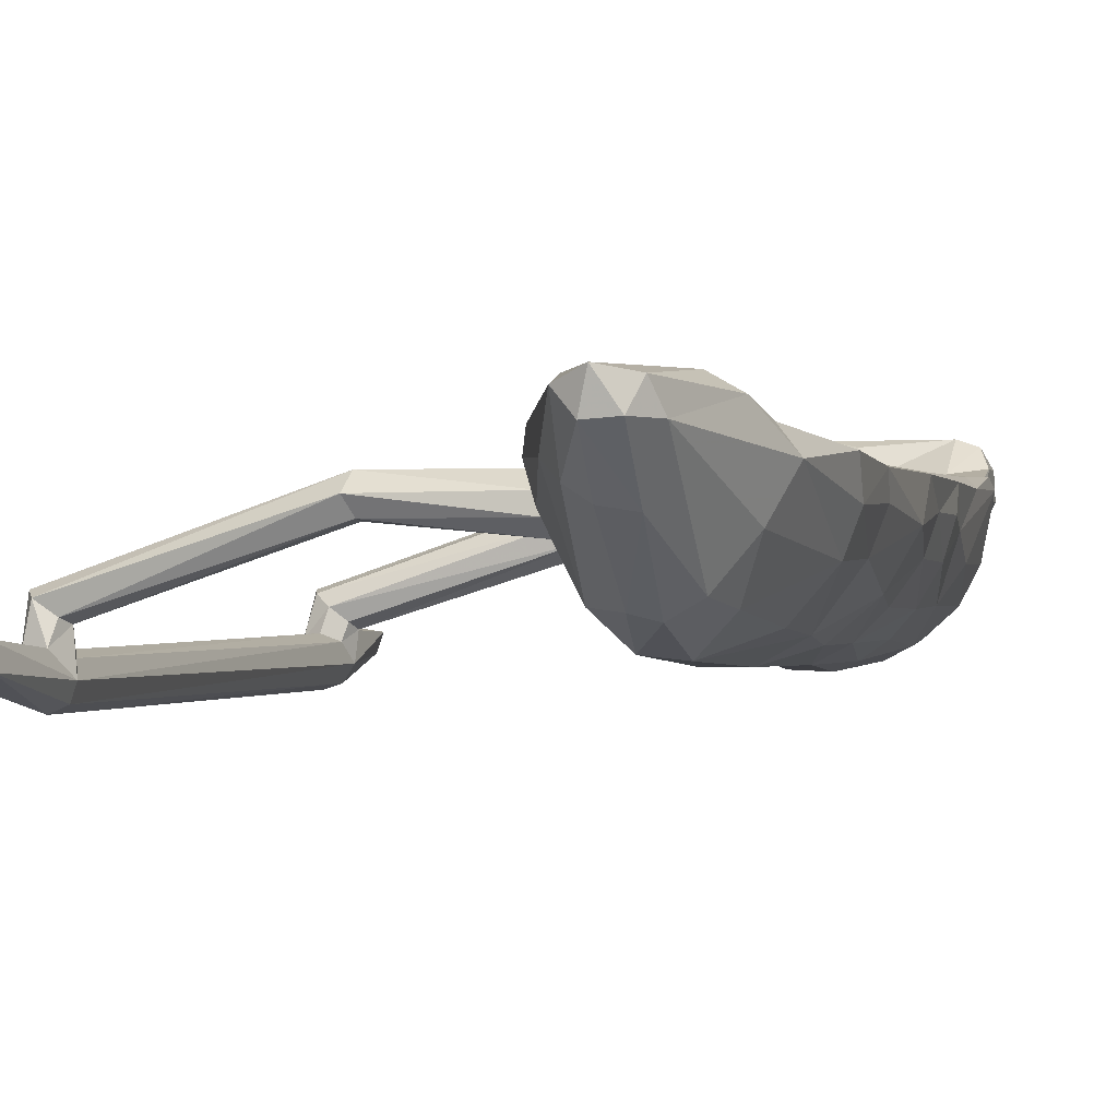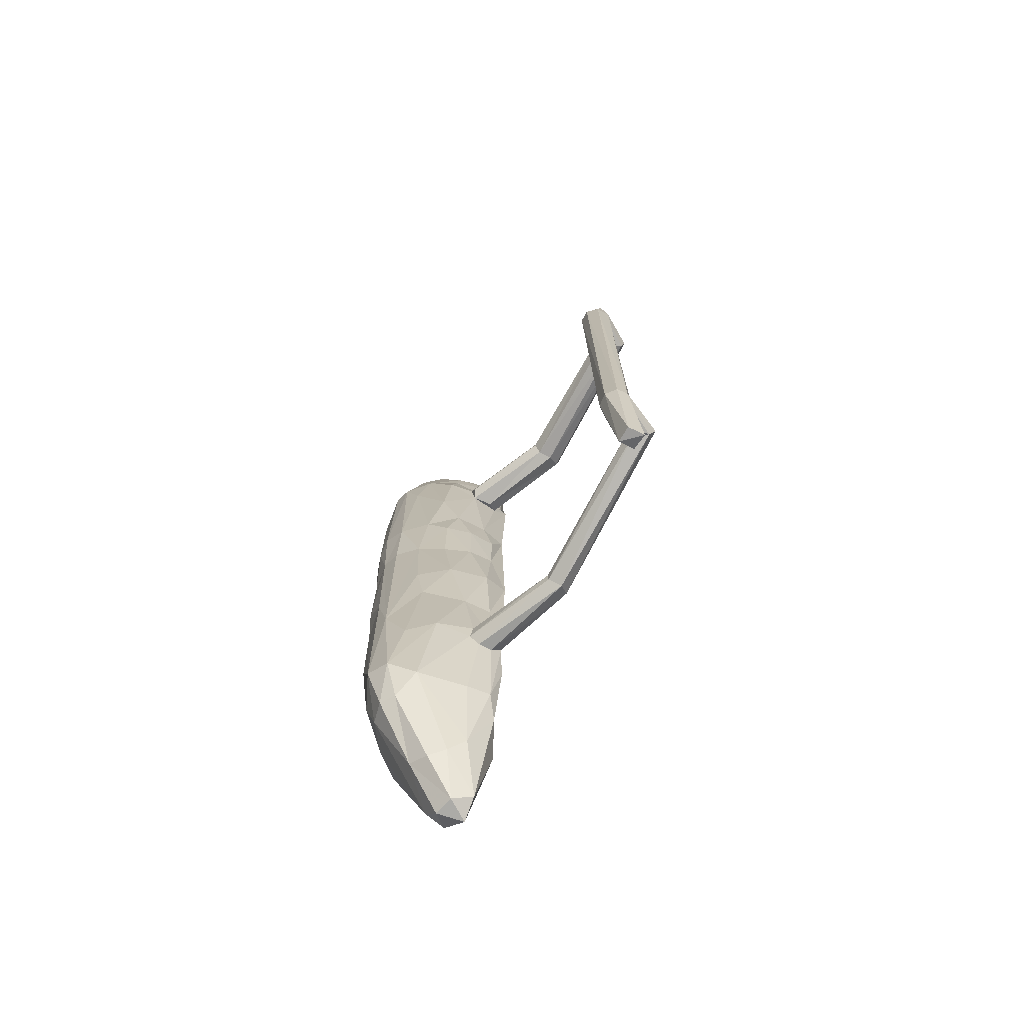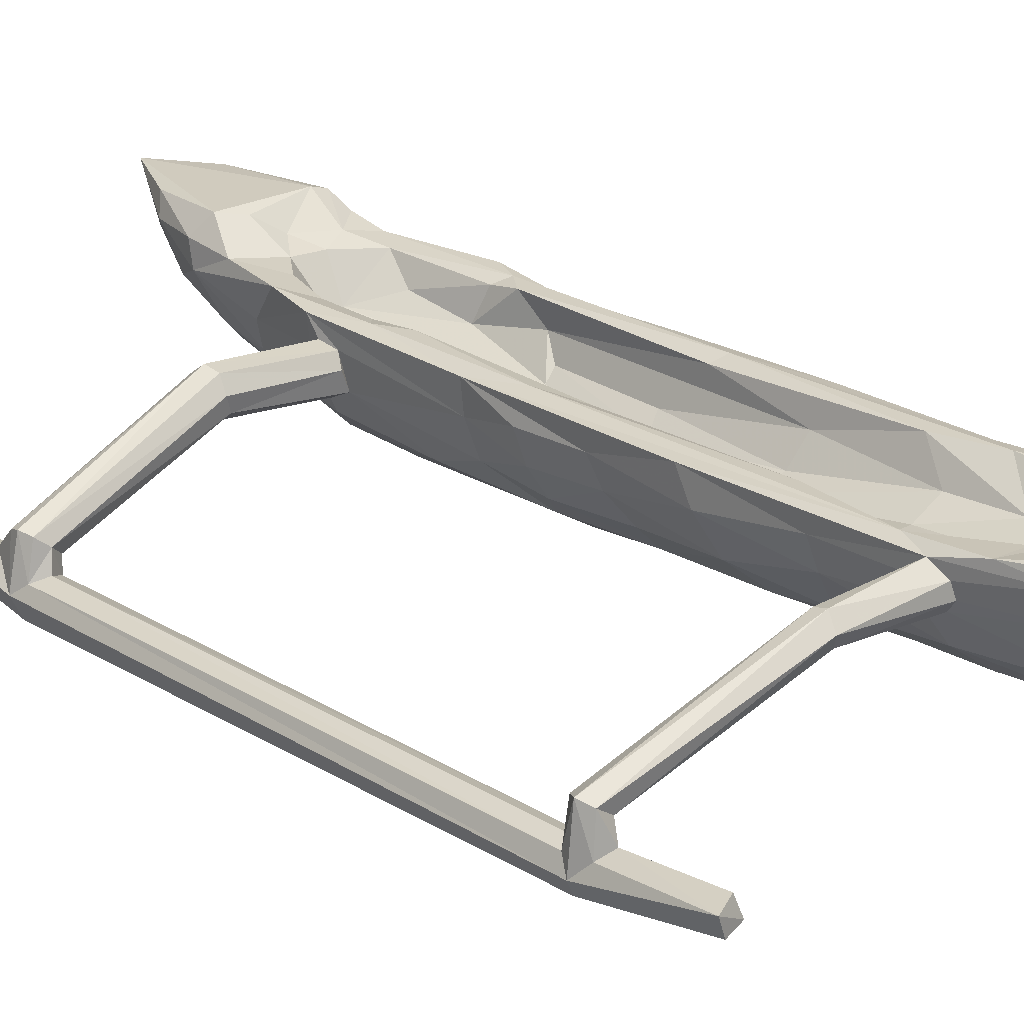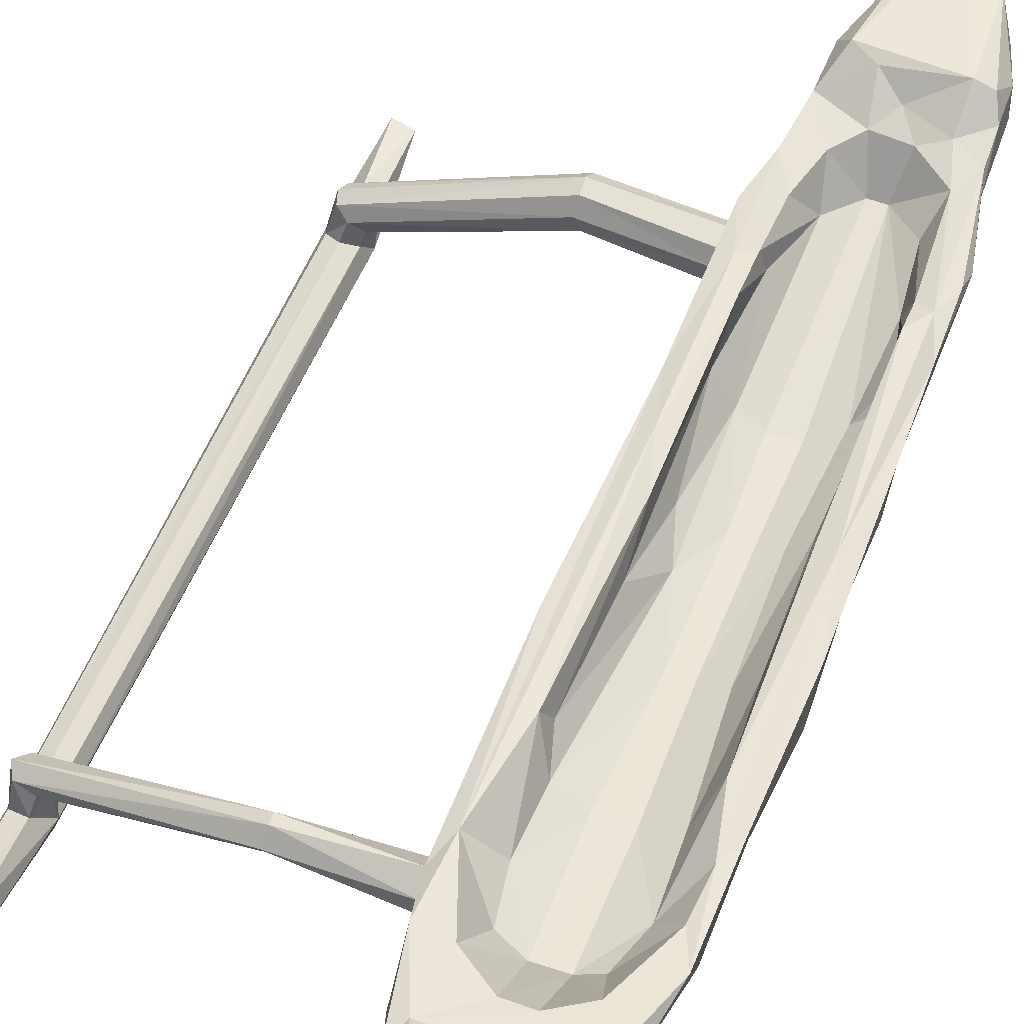
<metadata>
{"format":"obj","ext":"obj","renderer":"f3d","projection":"perspective","resolution":1024,"background":"white","views":[{"elev":-0.5,"azim":-166.7,"up":"+Y"},{"elev":-74.1,"azim":43.3,"up":"+Z"},{"elev":23.5,"azim":135.4,"up":"+Y"},{"elev":52.6,"azim":-159.0,"up":"+Y"}]}
</metadata>
<code>
v 0.4989 -0.2337 1.865
v 1.222 -0.09866 2.12
v 1.239 -0.04672 1.86
v 0.07689 -0.3406 0.6417
v 2.329 -0.4499 2.001
v 2.429 -0.5636 1.796
v 1.202 0.06042 -1.631
v 1.228 -0.02259 -1.699
v 2.377 -0.3793 -1.41
v 2.44 -0.7383 1.824
v 2.281 -0.5919 -1.413
v 2.427 -0.583 -1.582
v -0.05888 0.2881 3.894
v 0.4807 -0.2625 2.06
v -0.4726 -0.2565 -1.541
v 0.4902 -0.1815 -1.65
v 0.3604 0.09288 1.852
v 0.3681 -0.398 -1.576
v -0.05493 -0.445 2.986
v -0.231 -0.08574 -1.703
v 0.3154 -0.06038 3.273
v 0.4674 0.1324 2.431
v -0.08075 -0.1182 -2.891
v -0.251 -0.415 -2.211
v 0.5113 -0.1079 -1.708
v 2.439 -0.7554 -1.496
v 2.295 -0.4477 -1.428
v 0.5642 0.06219 -1.59
v 0.3984 0.1751 -2.423
v 0.4001 0.09379 -0.777
v 0.2923 -0.5462 0.734
v -0.466 0.1038 0.3892
v 0.05999 -0.1207 2.507
v -0.5556 0.1092 -1.697
v 2.253 -0.5728 1.784
v -0.3719 0.2902 2.968
v 1.202 -0.2005 1.961
v -0.362 0.06967 0.4208
v 0.5408 0.0745 1.084
v 0.2473 0.3261 -2.585
v 0.06231 -0.09482 -2.942
v 0.3802 -0.08762 1.289
v 0.05661 -0.6357 0.1875
v 0.0789 0.143 -2.066
v -0.4066 -0.4247 0.6722
v 0.2471 -0.08885 -1.67
v 2.355 -0.79 -1.509
v 0.05946 -0.4247 -2.495
v -0.09407 0.1151 2.675
v 0.3005 -0.0968 -1.354
v 2.22 -0.6688 1.877
v -0.1007 -0.2425 3.345
v 0.3248 0.3243 3.008
v 0.3972 -0.09029 -2.292
v -0.2913 0.1332 -1.932
v 2.246 -0.6684 -1.501
v 0.3822 -0.4128 0.1463
v -0.3543 -0.159 -2.343
v 2.32 -0.5127 -2.174
v 0.4936 0.09383 -1.402
v -0.3256 -0.2731 2.686
v 2.409 -0.5301 2.562
v 1.185 -0.108 -1.653
v -0.06517 -0.652 2.081
v 0.2476 0.304 3.506
v 2.432 -0.5951 -1.422
v 0.1034 -0.6623 0.6729
v 0.013 0.3202 -3.228
v -0.3053 -0.1992 0.6712
v 1.184 -0.04009 -1.517
v 2.353 -0.7823 1.845
v 0.558 -0.1053 1.851
v -0.5377 0.06532 1.527
v -0.4294 0.04435 3.049
v -0.05963 -0.3002 -0.13
v -0.2618 -0.5108 -0.9058
v 0.3863 -0.4247 2.081
v 1.233 0.06498 2.014
v -0.3771 0.1819 -2.278
v 0.2182 -0.09662 2.312
v 2.394 -0.3791 -1.562
v 2.398 -0.3467 1.891
v 0.3021 -0.2976 2.703
v 0.1044 -0.1932 -0.9755
v 0.2778 -0.4923 -0.8937
v -0.4798 -0.2392 2.112
v 0.2473 -0.2574 1.262
v -0.3188 -0.09436 -1.423
v 0.2292 -0.4067 -2.321
v -0.5481 -0.05547 0.2999
v 0.5222 -0.06693 2.105
v 0.5214 -0.1251 1.08
v 0.345 0.09389 2.212
v 2.468 -0.6331 1.884
v -0.2243 -0.5567 2.191
v -0.4661 0.08755 -1.49
v 0.4751 -0.2386 -0.9653
v -0.1777 -0.6278 0.6794
v 0.09645 -0.3178 1.212
v -0.1785 0.07695 3.599
v -0.3803 -0.04797 1.452
v 0.3086 0.1286 -1.9
v -0.2938 -0.1079 1.874
v -0.4406 -0.3675 -0.4068
v 2.276 -0.5373 2.531
v -0.323 0.1171 2.473
v 0.1551 -0.362 3.054
v 2.442 -0.5437 -2.217
v 0.5564 -0.04331 -1.48
v -0.05205 -0.6231 -0.8732
v -0.556 0.07485 -1.044
v 1.2 -0.1436 1.878
v 2.398 -0.6596 -2.212
v 0.0907 -0.5602 -2.198
v 0.415 0.1977 3.1
v -0.3969 0.08952 -0.7943
v 0.5823 0.07409 -0.2506
v 2.375 -0.3643 1.814
v 2.295 -0.447 -1.558
v -0.2455 -0.5505 0.1169
v 0.1528 0.2597 -3.147
v 2.47 -0.6807 -1.487
v 0.5762 -0.1194 -0.3467
v 0.4249 0.1665 2.794
v -0.4727 -0.241 -0.9659
v -0.3461 -0.06246 -0.1998
v 0.1738 -0.02586 -2.904
v -0.3094 -0.1113 3.214
v 0.4541 0.1035 0.7369
v -0.5769 -0.1161 -0.3463
v -0.2245 0.3083 3.574
v 1.226 0.004006 2.103
v 0.2333 -0.5553 2.162
v 0.36 0.06794 0.429
v 2.272 -0.7527 -1.502
v 0.1303 0.1299 2.683
v -0.2855 -0.4786 -1.569
v -0.09665 -0.1935 -0.9839
v 0.5455 0.1106 2.103
v 2.287 -0.6263 -2.201
v 2.313 -0.6345 2.542
v -0.2064 0.3318 -2.587
v 0.2336 -0.5601 0.1418
v -0.3891 -0.4194 2.091
v 2.269 -0.7541 1.855
v -0.1449 0.2906 -3.136
v 0.3596 -0.0371 -0.7024
v -0.5785 0.07568 -0.1421
v 0.514 -0.1755 -1.524
v 0.4347 -0.374 -0.4028
v 2.307 -0.4215 1.776
v 0.1749 0.07843 3.608
v -0.05788 -0.4553 -2.475
v 0.303 -0.2042 0.6181
v 2.206 -0.5201 1.89
v -0.4502 0.05665 2.543
v 2.339 -0.5357 1.744
v 0.5496 0.0007449 2.016
v -0.5468 0.07358 2.069
v -0.07368 -0.3212 1.224
v -0.1896 -0.3461 3.025
v 2.318 -0.5545 -1.605
v -0.07439 -0.6349 0.1921
v 0.08455 -0.2533 3.342
v 1.215 -0.1802 2.065
v -0.1926 0.1574 -3.056
v -0.2984 -0.1026 -0.9811
v 2.432 -0.3496 -1.484
v -0.04464 -0.1221 2.507
v 0.4286 0.04342 3.053
v 0.4934 -0.2378 0.2439
v 0.08913 -0.1595 -1.717
v -0.4615 0.06443 -2.236
v -0.3606 0.08788 1.817
v 0.5466 -0.04731 -0.9524
v 0.01928 0.1855 2.831
v 2.265 -0.5222 1.963
v -0.06546 -0.6721 0.7693
v -0.3338 0.2564 -2.517
v -0.19 -0.2939 0.6235
v 1.226 0.04522 1.918
v -0.3797 -0.4158 0.1353
v 0.3949 -0.1055 2.636
v 0.5113 0.1271 -1.873
v 2.358 -0.564 -1.388
v 0.05171 -0.6167 -1.323
v -0.4237 0.1899 2.857
v 0.3417 -0.07479 0.05845
v 0.3393 0.1875 -2.291
v 0.5347 -0.2744 1.952
v -0.5479 -0.06799 -1.561
v -0.4134 0.1874 3.12
v 0.2135 -0.2693 0.3251
v 0.0554 -0.6548 2.065
v 0.5363 -0.02435 1.898
v 0.03708 0.3228 3.919
v -0.2439 -0.2508 1.33
v 1.186 -0.1164 -1.582
v 0.3281 -0.0476 1.872
v 0.312 0.1836 3.444
v 2.359 -0.5023 2.091
v 0.4014 -0.4304 0.6637
v -0.5229 -0.1141 1.106
v 0.07782 -0.2935 -0.1657
v 1.21 0.04551 -1.56
v 2.407 -0.6196 2.513
v 0.5577 -0.06 0.7341
v -0.4621 0.1194 1.765
v -0.3251 0.1421 3.409
v 0.4974 -0.1777 2.12
v 0.548 -0.05544 0.2989
v 2.229 -0.4864 1.809
v 0.2895 -0.111 -0.9459
v -0.5459 -0.04942 -0.9631
v -0.5001 -0.2428 1.465
v -0.0831 -0.5811 -2.131
v 0.3738 -0.479 1.407
v -0.05774 -0.3412 0.6169
v 0.05318 0.1502 -3.203
v -0.2453 -0.5511 -0.5382
v -0.558 -0.05812 0.7368
v 0.265 0.1174 2.51
v 0.4432 -0.3532 1.057
v -0.255 -0.02866 2.27
v 0.196 -0.5348 -1.679
v -0.09493 -0.1556 -1.714
v -0.3597 0.1148 1.632
v 0.172 0.2925 2.928
v 0.5416 -0.01481 -1.698
v -0.09024 0.1617 -3.196
v 0.04053 -0.4673 2.927
v -0.4955 -0.2327 0.2448
v 0.3603 0.116 1.562
v 0.2515 -0.5443 -0.5411
v -0.2514 0.1632 2.732
v 0.2728 0.05591 -2.779
v -0.2444 -0.5827 1.712
v -0.5574 0.07376 0.8079
v -0.08961 0.1455 -2.068
v 2.265 -0.4715 -1.491
v 2.38 -0.3736 1.965
v -0.2201 -0.2276 -0.1757
v -0.2606 0.3266 2.969
v -0.5101 -0.2424 0.69
v 0.2877 -0.2449 2.985
v 0.5054 -0.2558 0.7009
v 0.4572 0.07501 -2.239
v -0.4187 -0.4131 1.172
v -0.193 -0.3731 -2.448
v -0.4858 0.09261 -1.196
v 0.4542 0.1203 1.764
v -0.4291 0.1388 2.625
v -0.3242 -0.1821 1.347
v -0.2966 -0.5431 0.7187
v -0.5362 0.1271 1.936
v 0.1725 -0.6179 1.743
g Group37759
f 2 91 210
f 5 132 2
f 177 105 201
f 14 37 165
f 190 37 14
f 6 82 94
f 3 112 72
f 3 118 151
f 94 122 6
f 35 56 51
f 122 66 6
f 117 39 211
f 39 117 60
f 213 204 193
f 11 35 157
f 35 11 56
f 71 47 26
f 9 205 70
f 70 109 149
f 149 198 70
f 198 240 27
f 81 8 7
f 8 81 119
f 40 79 189
f 169 197 103
f 120 104 220
f 238 90 221
f 196 164 152
f 75 138 167
f 126 101 69
f 1 223 92
f 92 139 195
f 39 129 251
f 91 183 210
f 143 57 202
f 16 54 25
f 245 107 133
f 67 143 31
f 148 90 238
f 58 24 15
f 196 152 200
f 139 22 183
f 129 233 251
f 176 243 228
f 166 249 58
f 247 54 236
f 89 48 127
f 43 186 143
f 25 63 16
f 8 229 7
f 12 168 122
f 122 168 66
f 185 9 27
f 27 240 11
f 109 70 205
f 229 28 7
f 247 25 54
f 247 28 229
f 60 28 184
f 189 79 239
f 83 77 14
f 77 1 14
f 128 209 74
f 53 243 196
f 49 169 106
f 134 188 42
f 111 32 250
f 55 239 79
f 37 155 165
f 5 165 177
f 235 187 36
f 131 36 192
f 155 112 212
f 3 151 112
f 38 116 32
f 235 106 252
f 132 91 2
f 195 158 78
f 121 40 29
f 179 146 166
f 41 48 23
f 68 219 230
f 80 17 199
f 80 87 99
f 133 231 194
f 74 61 128
f 184 102 60
f 147 134 30
f 220 163 120
f 19 95 64
f 60 102 46
f 226 172 44
f 108 12 122
f 240 56 11
f 23 153 249
f 220 110 163
f 222 136 124
f 136 222 33
f 46 50 60
f 84 204 213
f 177 51 105
f 71 26 10
f 164 13 52
f 161 95 19
f 53 196 65
f 124 136 228
f 114 89 18
f 18 89 16
f 226 239 55
f 116 38 126
f 51 56 135
f 47 113 26
f 18 149 97
f 97 149 109
f 34 173 191
f 79 34 55
f 56 162 59
f 140 135 56
f 50 30 60
f 39 60 129
f 95 161 61
f 244 232 45
f 62 94 201
f 71 10 206
f 8 119 63
f 25 8 63
f 98 178 64
f 194 67 256
f 115 124 53
f 170 183 22
f 9 185 66
f 157 66 185
f 178 67 194
f 43 143 67
f 121 68 40
f 79 40 142
f 242 126 69
f 160 197 169
f 27 70 198
f 70 27 9
f 51 135 145
f 145 141 51
f 72 112 1
f 92 195 1
f 32 148 238
f 156 159 86
f 74 156 61
f 192 36 187
f 75 204 138
f 218 197 160
f 137 24 216
f 15 24 137
f 77 217 1
f 256 67 31
f 181 195 78
f 78 118 181
f 79 173 34
f 173 179 166
f 99 33 80
f 222 80 33
f 168 81 7
f 12 81 168
f 94 241 201
f 241 132 5
f 21 245 170
f 21 107 245
f 50 172 84
f 226 138 172
f 85 225 18
f 85 18 97
f 86 61 156
f 144 61 86
f 87 80 199
f 154 42 188
f 96 88 20
f 138 226 88
f 89 236 54
f 89 54 16
f 232 104 182
f 214 125 130
f 139 183 91
f 139 158 195
f 57 171 202
f 85 97 150
f 93 17 80
f 17 93 251
f 10 122 94
f 94 206 10
f 98 64 237
f 144 215 248
f 96 20 55
f 34 96 55
f 117 211 123
f 123 171 150
f 248 254 237
f 232 182 45
f 4 99 87
f 4 218 160
f 13 100 52
f 243 131 196
f 38 101 126
f 197 101 103
f 172 102 44
f 184 44 102
f 227 103 101
f 174 208 106
f 125 15 76
f 214 191 125
f 105 62 201
f 71 206 141
f 169 224 106
f 224 174 106
f 231 133 107
f 52 19 164
f 108 59 162
f 140 113 47
f 109 28 175
f 109 205 28
f 216 249 153
f 48 89 114
f 111 34 191
f 250 34 111
f 112 37 190
f 155 37 112
f 108 26 113
f 140 108 113
f 153 114 216
f 110 186 163
f 115 53 65
f 200 21 170
f 116 88 250
f 116 250 32
f 28 117 175
f 117 28 60
f 118 82 6
f 82 118 78
f 119 81 162
f 240 162 56
f 98 120 163
f 45 120 254
f 219 68 121
f 41 127 48
f 122 10 26
f 108 122 26
f 117 123 175
f 150 97 123
f 22 222 124
f 170 22 124
f 125 76 104
f 130 125 104
f 242 167 126
f 116 126 167
f 219 121 127
f 121 29 236
f 52 100 128
f 52 161 19
f 60 30 129
f 30 134 129
f 148 130 90
f 130 104 232
f 209 13 131
f 209 131 192
f 132 241 78
f 91 132 78
f 133 217 77
f 133 77 83
f 233 134 42
f 129 134 233
f 135 140 47
f 135 47 145
f 49 136 33
f 176 235 243
f 76 137 216
f 137 76 15
f 84 138 204
f 172 138 84
f 39 139 92
f 39 251 139
f 140 56 59
f 59 108 140
f 105 51 141
f 141 62 105
f 68 142 40
f 146 179 142
f 234 143 186
f 143 234 150
f 144 248 237
f 144 95 61
f 145 47 71
f 141 145 71
f 68 146 142
f 230 146 68
f 213 147 30
f 213 193 147
f 111 148 32
f 111 130 148
f 18 16 149
f 16 198 149
f 150 171 57
f 143 150 57
f 118 6 151
f 6 66 157
f 152 21 200
f 152 164 21
f 23 48 153
f 153 48 114
f 87 42 154
f 4 87 193
f 35 51 155
f 155 212 35
f 208 255 252
f 252 106 208
f 35 151 157
f 151 6 157
f 91 78 158
f 139 91 158
f 73 203 159
f 208 73 255
f 4 160 99
f 99 160 169
f 52 128 161
f 161 128 61
f 12 108 162
f 162 81 12
f 163 186 43
f 163 43 67
f 164 107 21
f 107 164 231
f 5 2 165
f 165 2 14
f 166 146 230
f 166 23 249
f 88 167 138
f 167 88 116
f 9 66 168
f 205 9 168
f 169 49 33
f 99 169 33
f 200 170 115
f 124 115 170
f 39 92 207
f 246 92 223
f 46 172 50
f 46 102 172
f 58 173 166
f 173 58 15
f 38 32 227
f 38 227 101
f 175 123 97
f 97 109 175
f 136 49 176
f 228 136 176
f 155 51 177
f 177 165 155
f 163 178 98
f 163 67 178
f 79 179 173
f 79 142 179
f 218 180 197
f 75 167 242
f 181 3 72
f 118 3 181
f 182 120 45
f 182 104 120
f 183 83 210
f 170 83 183
f 184 28 247
f 189 29 40
f 185 27 11
f 185 11 157
f 186 225 85
f 186 216 114
f 74 187 156
f 252 159 156
f 134 147 188
f 193 188 147
f 29 189 184
f 44 184 189
f 1 190 14
f 1 112 190
f 173 15 191
f 191 15 125
f 209 192 74
f 192 187 74
f 193 87 154
f 193 154 188
f 231 64 194
f 178 194 64
f 1 195 72
f 72 195 181
f 13 196 131
f 196 13 164
f 180 69 253
f 253 69 101
f 16 63 198
f 198 63 240
f 233 42 199
f 87 199 42
f 196 200 65
f 65 200 115
f 5 177 201
f 241 5 201
f 31 143 202
f 217 223 1
f 86 215 144
f 159 215 86
f 204 75 4
f 204 4 193
f 7 205 168
f 7 28 205
f 94 62 206
f 141 206 62
f 39 207 211
f 171 246 202
f 32 73 208
f 227 32 208
f 128 100 209
f 209 100 13
f 2 210 14
f 210 83 14
f 246 171 211
f 171 123 211
f 151 212 112
f 35 212 151
f 84 213 50
f 50 213 30
f 111 191 214
f 130 111 214
f 215 159 203
f 215 203 248
f 216 186 110
f 76 216 110
f 31 223 217
f 217 256 31
f 4 75 218
f 218 75 180
f 219 127 41
f 23 219 41
f 104 76 220
f 220 76 110
f 238 221 203
f 203 244 248
f 222 93 80
f 22 93 222
f 223 202 246
f 31 202 223
f 169 103 224
f 103 174 224
f 225 114 18
f 186 114 225
f 20 226 55
f 226 20 88
f 227 174 103
f 227 208 174
f 124 228 53
f 228 243 53
f 229 8 25
f 25 247 229
f 230 219 23
f 230 23 166
f 164 19 231
f 64 231 19
f 232 90 130
f 90 232 244
f 17 233 199
f 251 233 17
f 85 150 234
f 186 85 234
f 49 106 235
f 49 235 176
f 89 127 236
f 127 121 236
f 95 237 64
f 144 237 95
f 73 238 203
f 32 238 73
f 226 44 239
f 189 239 44
f 240 119 162
f 63 119 240
f 82 241 94
f 78 241 82
f 242 180 75
f 180 242 69
f 243 36 131
f 235 36 243
f 221 90 244
f 244 203 221
f 245 83 170
f 133 83 245
f 211 207 246
f 207 92 246
f 247 29 184
f 29 247 236
f 248 244 45
f 248 45 254
f 58 249 24
f 24 249 216
f 88 96 250
f 96 34 250
f 139 251 22
f 93 22 251
f 252 187 235
f 187 252 156
f 197 180 253
f 197 253 101
f 254 120 98
f 237 254 98
f 255 73 159
f 252 255 159
f 133 256 217
f 133 194 256

</code>
